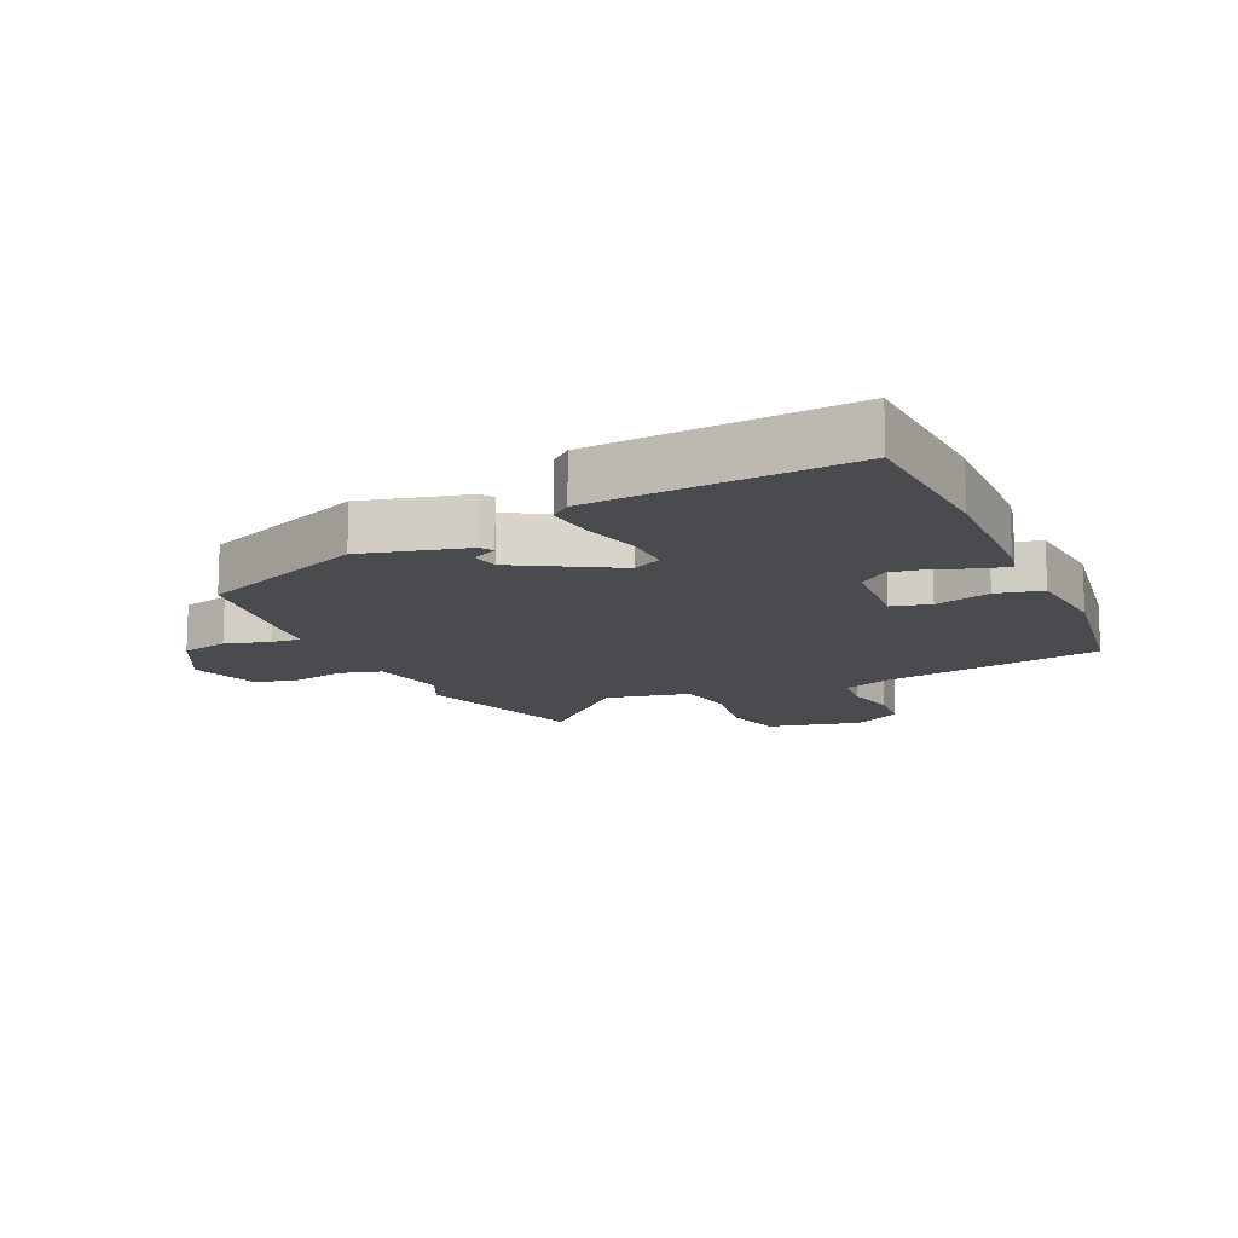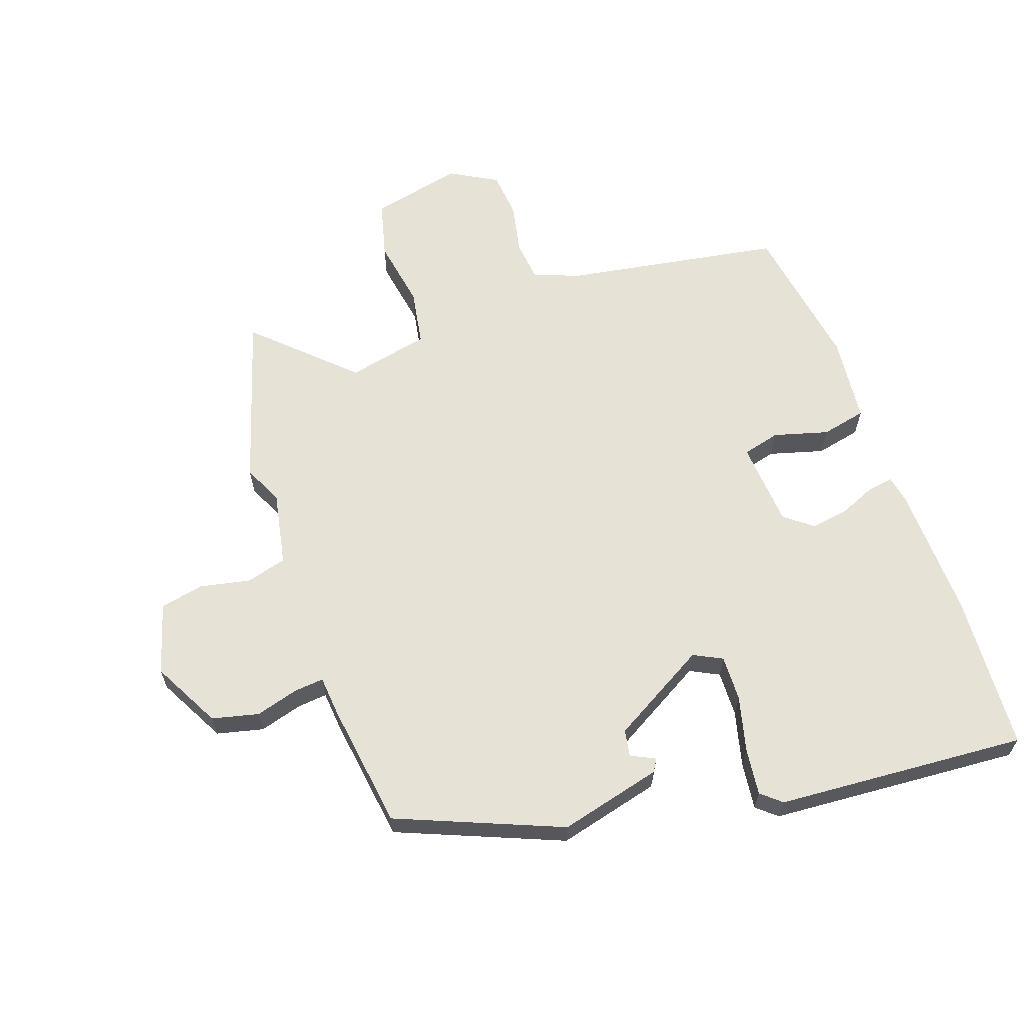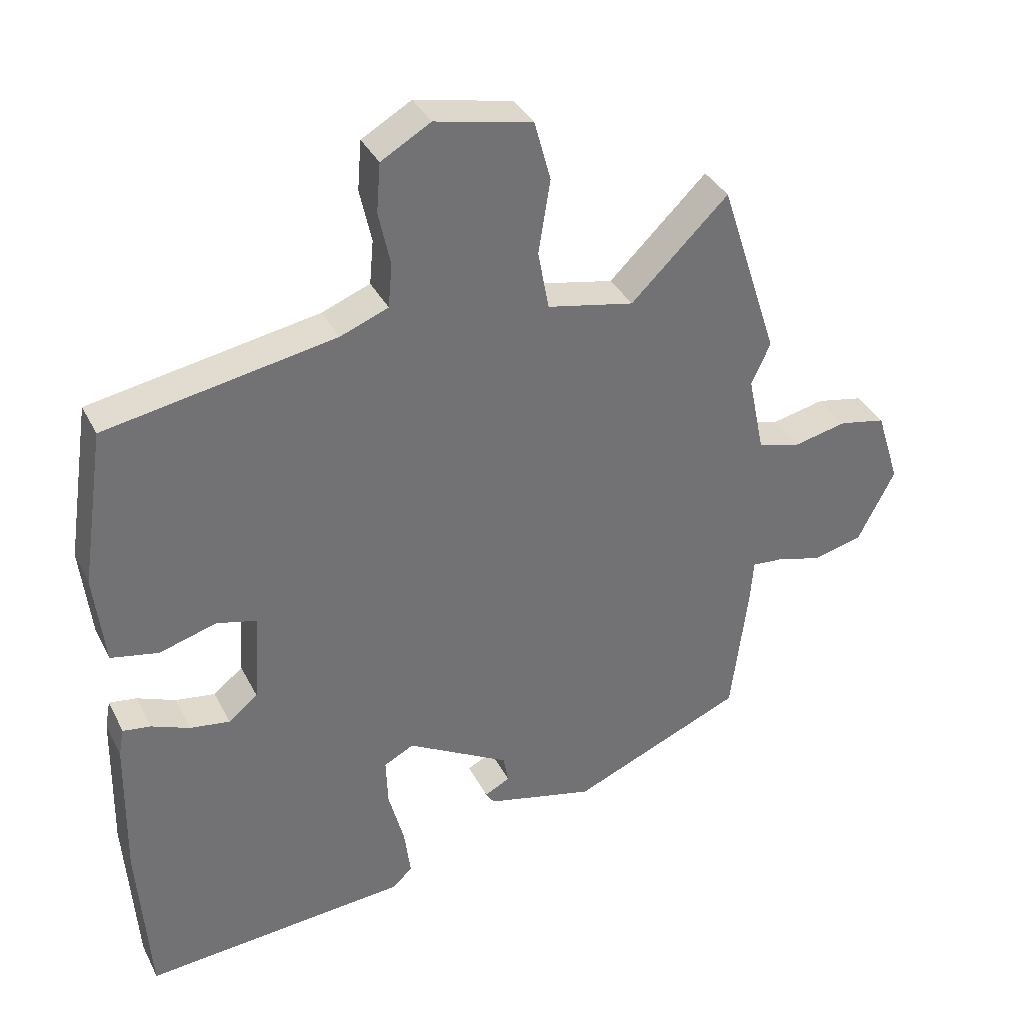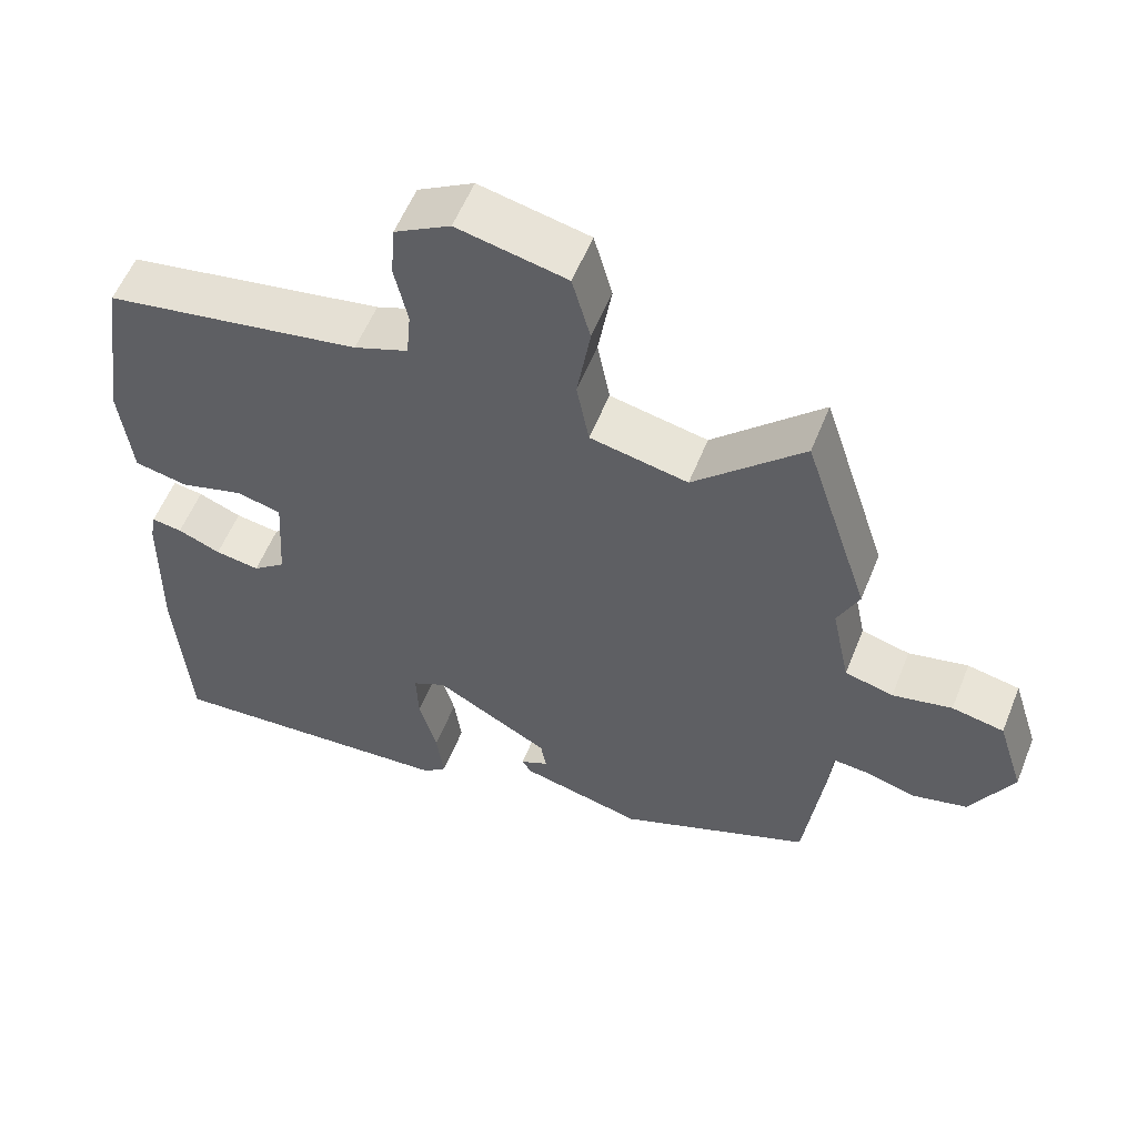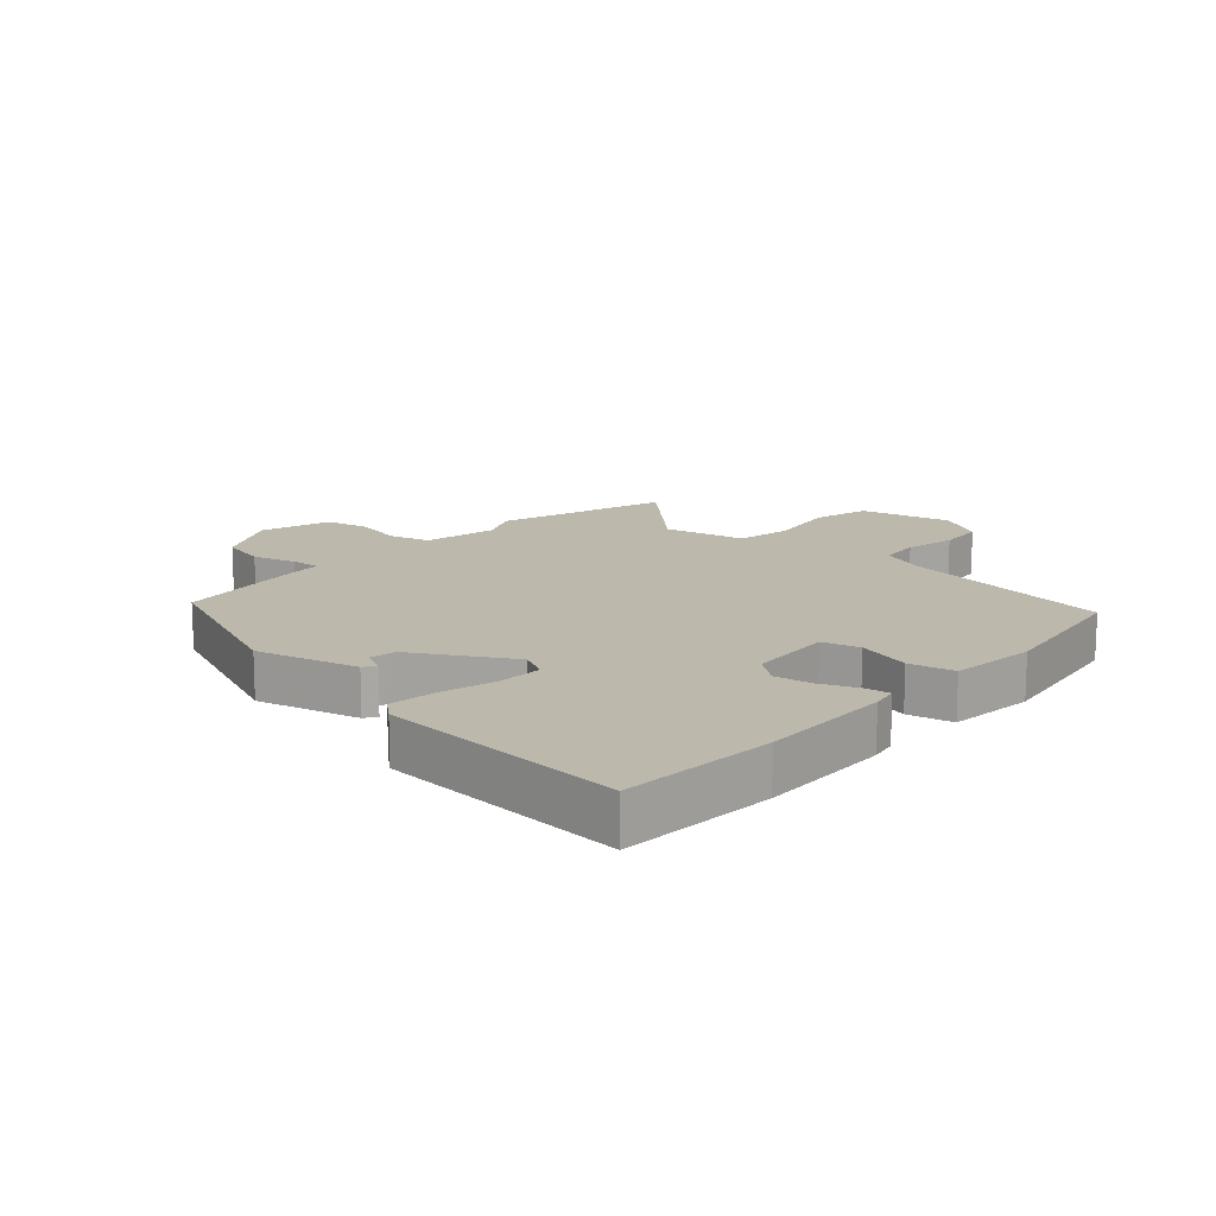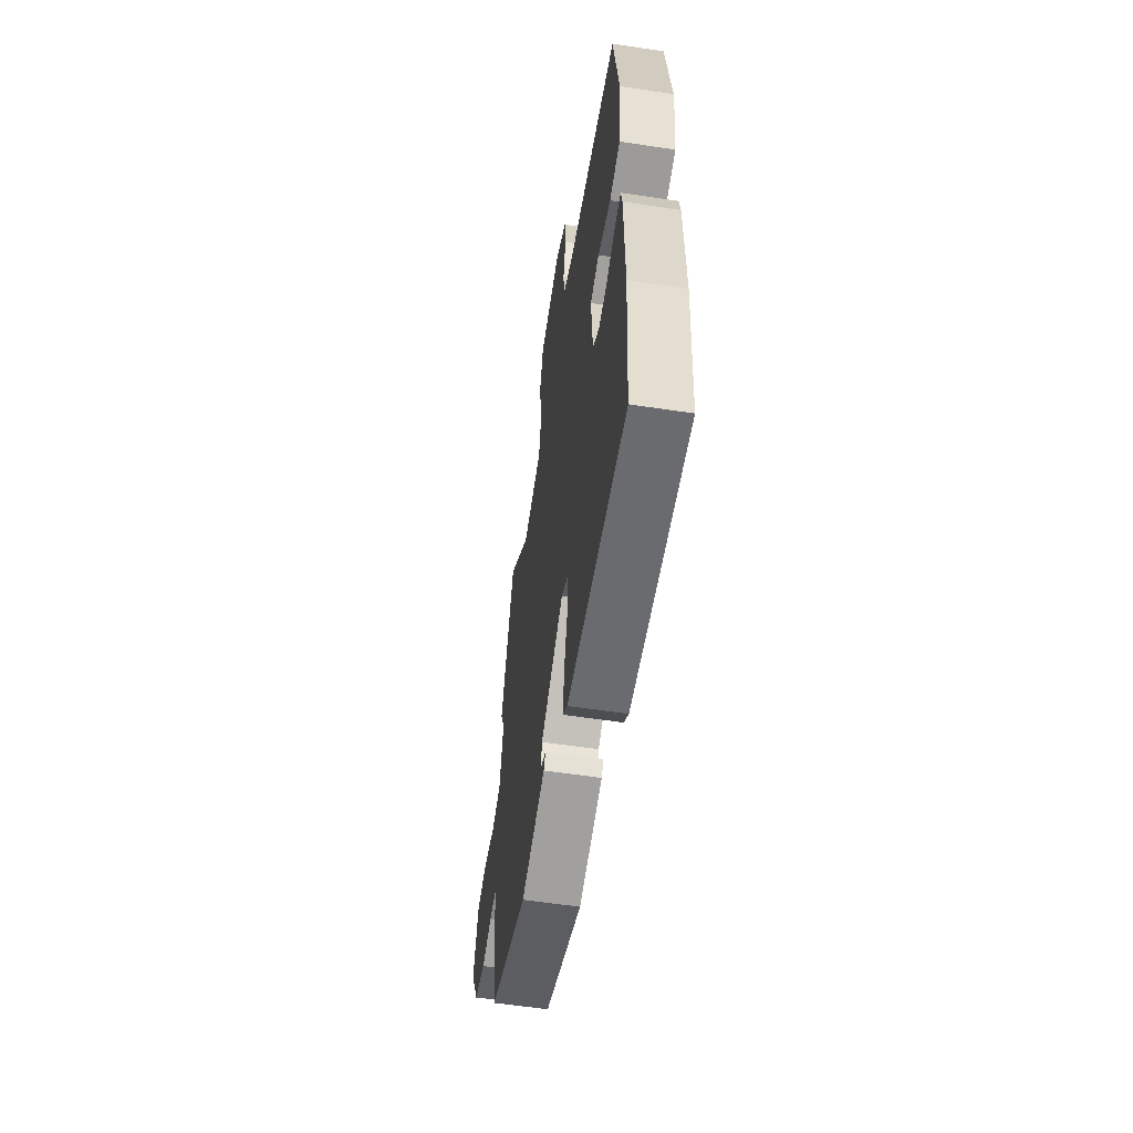
<metadata>
{"format":"obj","ext":"obj","renderer":"f3d","projection":"perspective","resolution":1024,"background":"white","views":[{"elev":-13.8,"azim":-156.1,"up":"+Y"},{"elev":63.1,"azim":160.0,"up":"+Y"},{"elev":35.9,"azim":-24.1,"up":"+Z"},{"elev":56.9,"azim":21.8,"up":"+Z"},{"elev":14.6,"azim":-138.6,"up":"+Y"},{"elev":-58.1,"azim":-98.9,"up":"+Z"}]}
</metadata>
<code>
v 0.463 0.07 0.614
v 0.552 0.07 0.339
v 0.523 0.07 0.275
v 0.548 0.07 0.155
v 0.614 0.07 0.138
v 0.695 0.07 0.156
v 0.766 0.07 0.142
v 0.802 0.07 0.028
v 0.745 0.07 -0.083
v 0.67 0.07 -0.102
v 0.6 0.07 -0.083
v 0.552 0.07 -0.079
v 0.547 0.07 -0.144
v 0.521 0.07 -0.349
v 0.257 0.07 -0.461
v 0.091 0.07 -0.421
v 0.078 0.07 -0.401
v 0.117 0.07 -0.381
v 0.109 0.07 -0.338
v -0.048 0.07 -0.25
v -0.094 0.07 -0.274
v -0.091 0.07 -0.348
v -0.067 0.07 -0.438
v -0.057 0.07 -0.514
v -0.089 0.07 -0.542
v -0.495 0.07 -0.575
v -0.513 0.07 -0.32
v -0.509 0.07 -0.102
v -0.501 0.07 -0.059
v -0.459 0.07 -0.065
v -0.4 0.07 -0.089
v -0.339 0.07 -0.098
v -0.294 0.07 -0.062
v -0.285 0.07 0.077
v -0.346 0.07 0.092
v -0.434 0.07 0.066
v -0.507 0.07 0.081
v -0.523 0.07 0.222
v -0.487 0.07 0.463
v -0.136 0.07 0.526
v -0.062 0.07 0.555
v -0.056 0.07 0.622
v -0.074 0.07 0.705
v -0.068 0.07 0.78
v 0.008 0.07 0.824
v 0.157 0.07 0.792
v 0.182 0.07 0.7
v 0.164 0.07 0.587
v 0.181 0.07 0.496
v 0.314 0.07 0.469
v 0.463 0 0.614
v 0.552 0 0.339
v 0.523 0 0.275
v 0.548 0 0.155
v 0.614 0 0.138
v 0.695 0 0.156
v 0.766 0 0.142
v 0.802 0 0.028
v 0.745 0 -0.083
v 0.67 0 -0.102
v 0.6 0 -0.083
v 0.552 0 -0.079
v 0.547 0 -0.144
v 0.521 0 -0.349
v 0.257 0 -0.461
v 0.091 0 -0.421
v 0.078 0 -0.401
v 0.117 0 -0.381
v 0.109 0 -0.338
v -0.048 0 -0.25
v -0.094 0 -0.274
v -0.091 0 -0.348
v -0.067 0 -0.438
v -0.057 0 -0.514
v -0.089 0 -0.542
v -0.495 0 -0.575
v -0.513 0 -0.32
v -0.509 0 -0.102
v -0.501 0 -0.059
v -0.459 0 -0.065
v -0.4 0 -0.089
v -0.339 0 -0.098
v -0.294 0 -0.062
v -0.285 0 0.077
v -0.346 0 0.092
v -0.434 0 0.066
v -0.507 0 0.081
v -0.523 0 0.222
v -0.487 0 0.463
v -0.136 0 0.526
v -0.062 0 0.555
v -0.056 0 0.622
v -0.074 0 0.705
v -0.068 0 0.78
v 0.008 0 0.824
v 0.157 0 0.792
v 0.182 0 0.7
v 0.164 0 0.587
v 0.181 0 0.496
v 0.314 0 0.469
f 46 47 48
f 45 46 48
f 44 45 48
f 43 44 48
f 42 43 48
f 41 42 48 49
f 40 41 49
f 40 49 50
f 39 40 50
f 38 39 50
f 37 38 50
f 36 37 50
f 35 36 50
f 29 30 31
f 28 29 31
f 27 28 31
f 26 27 31
f 25 26 31
f 24 25 31
f 23 24 31
f 22 23 31
f 21 22 31 32
f 20 21 32 33
f 16 17 18
f 15 16 18
f 14 15 18
f 14 18 19
f 13 14 19
f 12 13 19
f 9 10 11
f 8 9 11
f 7 8 11
f 6 7 11
f 5 6 11
f 4 5 11 12
f 20 33 34
f 19 20 34
f 12 19 34
f 4 12 34
f 3 4 34
f 34 35 50
f 3 34 50
f 1 2 3 50
f 98 97 96
f 98 96 95
f 98 95 94
f 98 94 93
f 98 93 92
f 99 98 92 91
f 99 91 90
f 100 99 90
f 100 90 89
f 100 89 88
f 100 88 87
f 100 87 86
f 100 86 85
f 81 80 79
f 81 79 78
f 81 78 77
f 81 77 76
f 81 76 75
f 81 75 74
f 81 74 73
f 81 73 72
f 82 81 72 71
f 83 82 71 70
f 68 67 66
f 68 66 65
f 68 65 64
f 69 68 64
f 69 64 63
f 69 63 62
f 61 60 59
f 61 59 58
f 61 58 57
f 61 57 56
f 61 56 55
f 62 61 55 54
f 84 83 70
f 84 70 69
f 84 69 62
f 84 62 54
f 84 54 53
f 100 85 84
f 100 84 53
f 100 53 52 51
f 1 51 52 2
f 2 52 53 3
f 3 53 54 4
f 4 54 55 5
f 5 55 56 6
f 6 56 57 7
f 7 57 58 8
f 8 58 59 9
f 9 59 60 10
f 10 60 61 11
f 11 61 62 12
f 12 62 63 13
f 13 63 64 14
f 14 64 65 15
f 15 65 66 16
f 16 66 67 17
f 17 67 68 18
f 18 68 69 19
f 19 69 70 20
f 20 70 71 21
f 21 71 72 22
f 22 72 73 23
f 23 73 74 24
f 24 74 75 25
f 25 75 76 26
f 26 76 77 27
f 27 77 78 28
f 28 78 79 29
f 29 79 80 30
f 30 80 81 31
f 31 81 82 32
f 32 82 83 33
f 33 83 84 34
f 34 84 85 35
f 35 85 86 36
f 36 86 87 37
f 37 87 88 38
f 38 88 89 39
f 39 89 90 40
f 40 90 91 41
f 41 91 92 42
f 42 92 93 43
f 43 93 94 44
f 44 94 95 45
f 45 95 96 46
f 46 96 97 47
f 47 97 98 48
f 48 98 99 49
f 49 99 100 50
f 50 100 51 1

</code>
